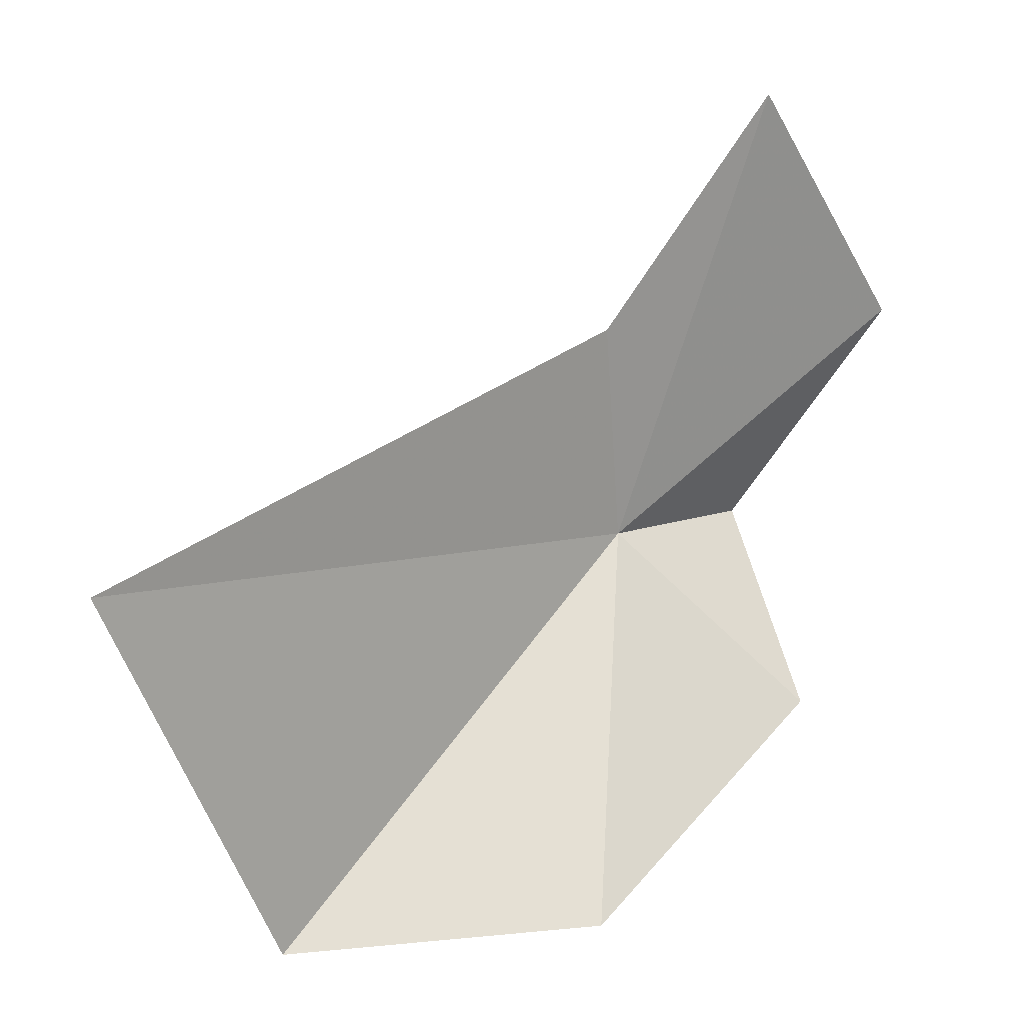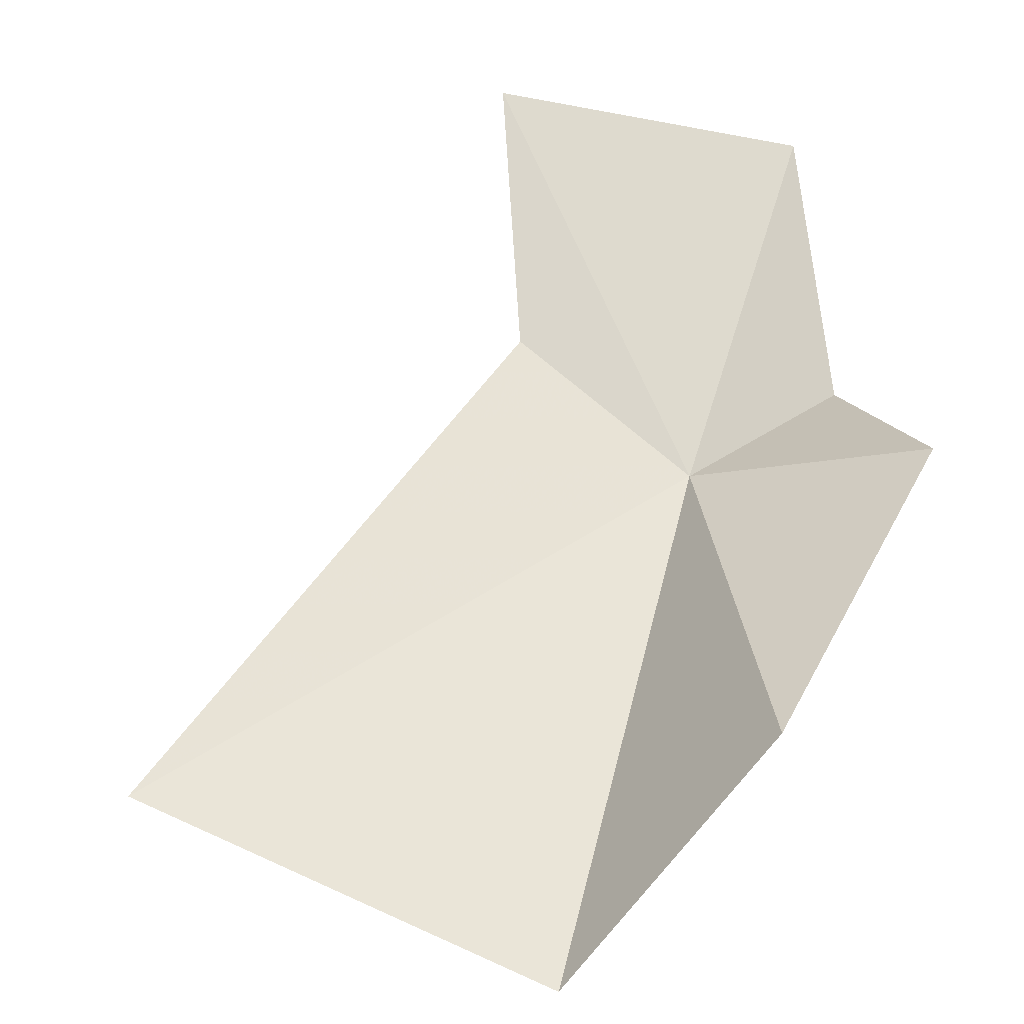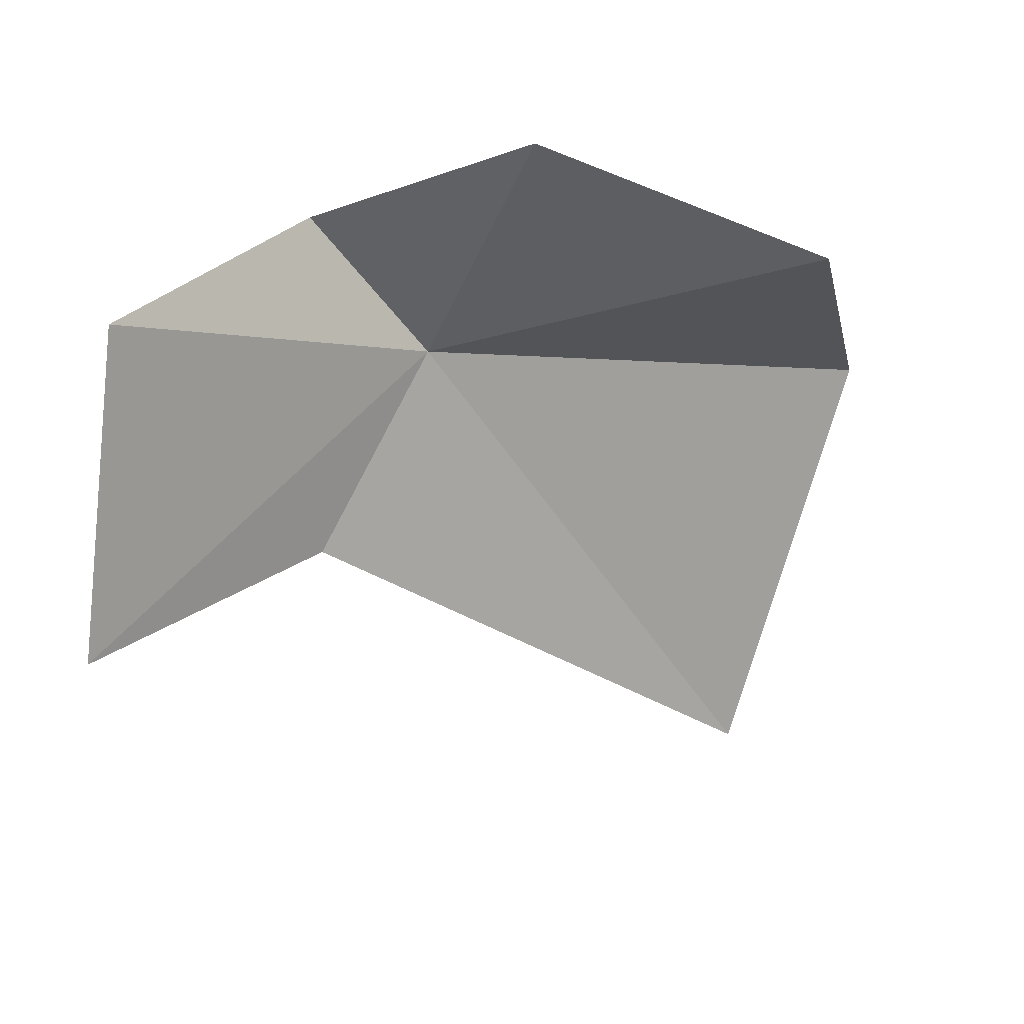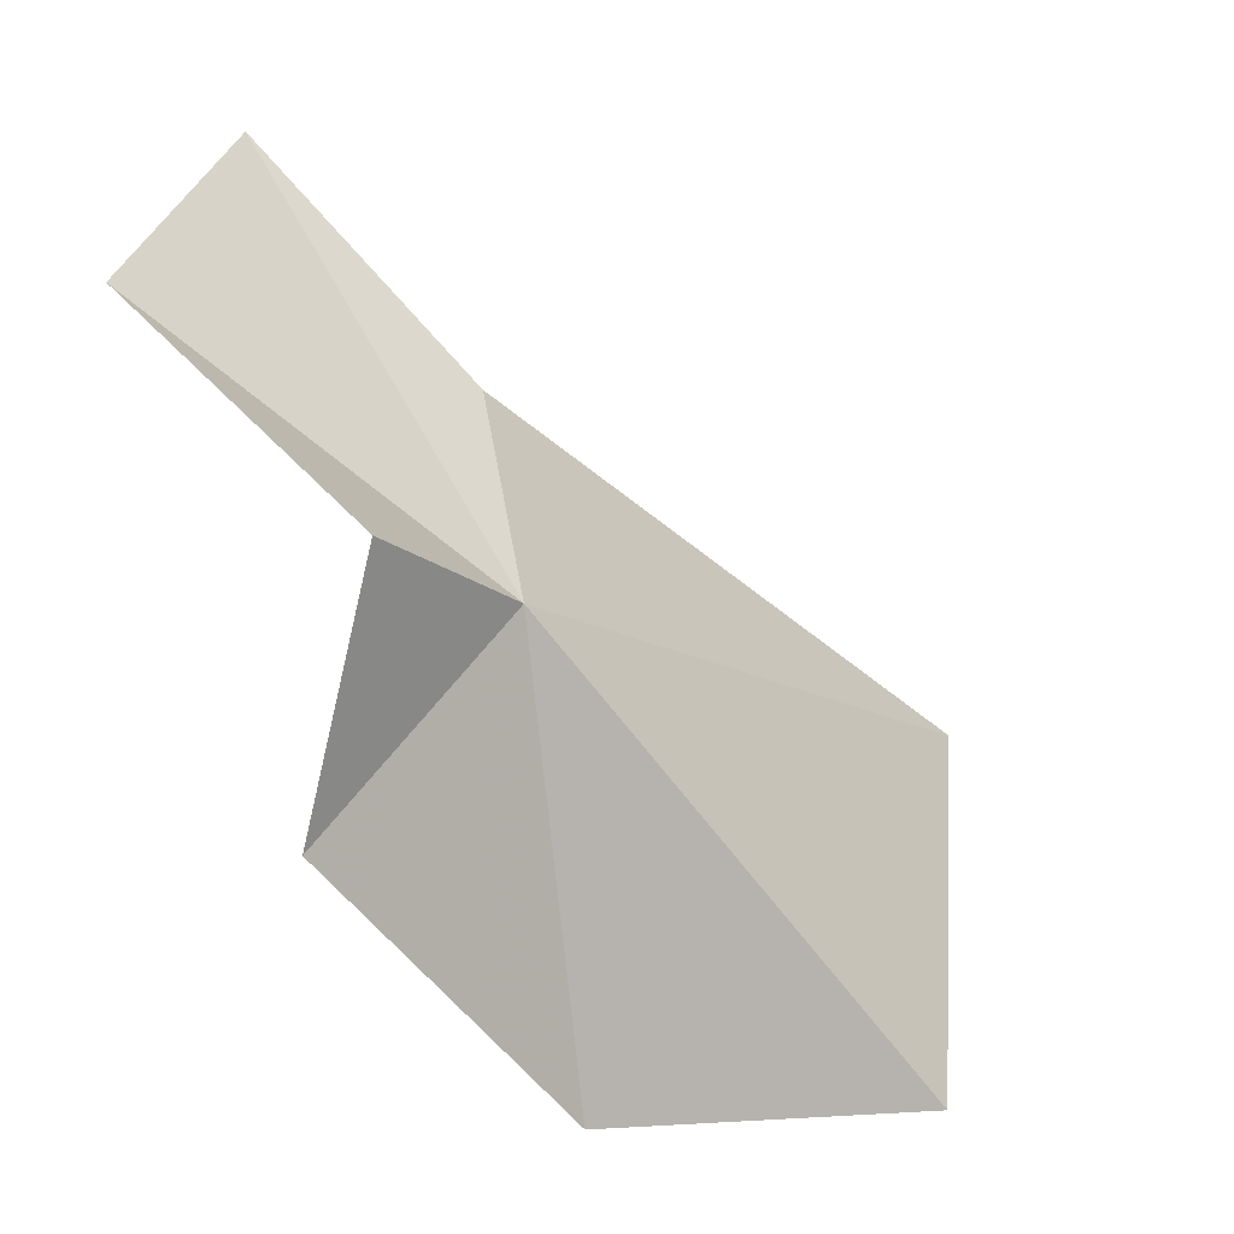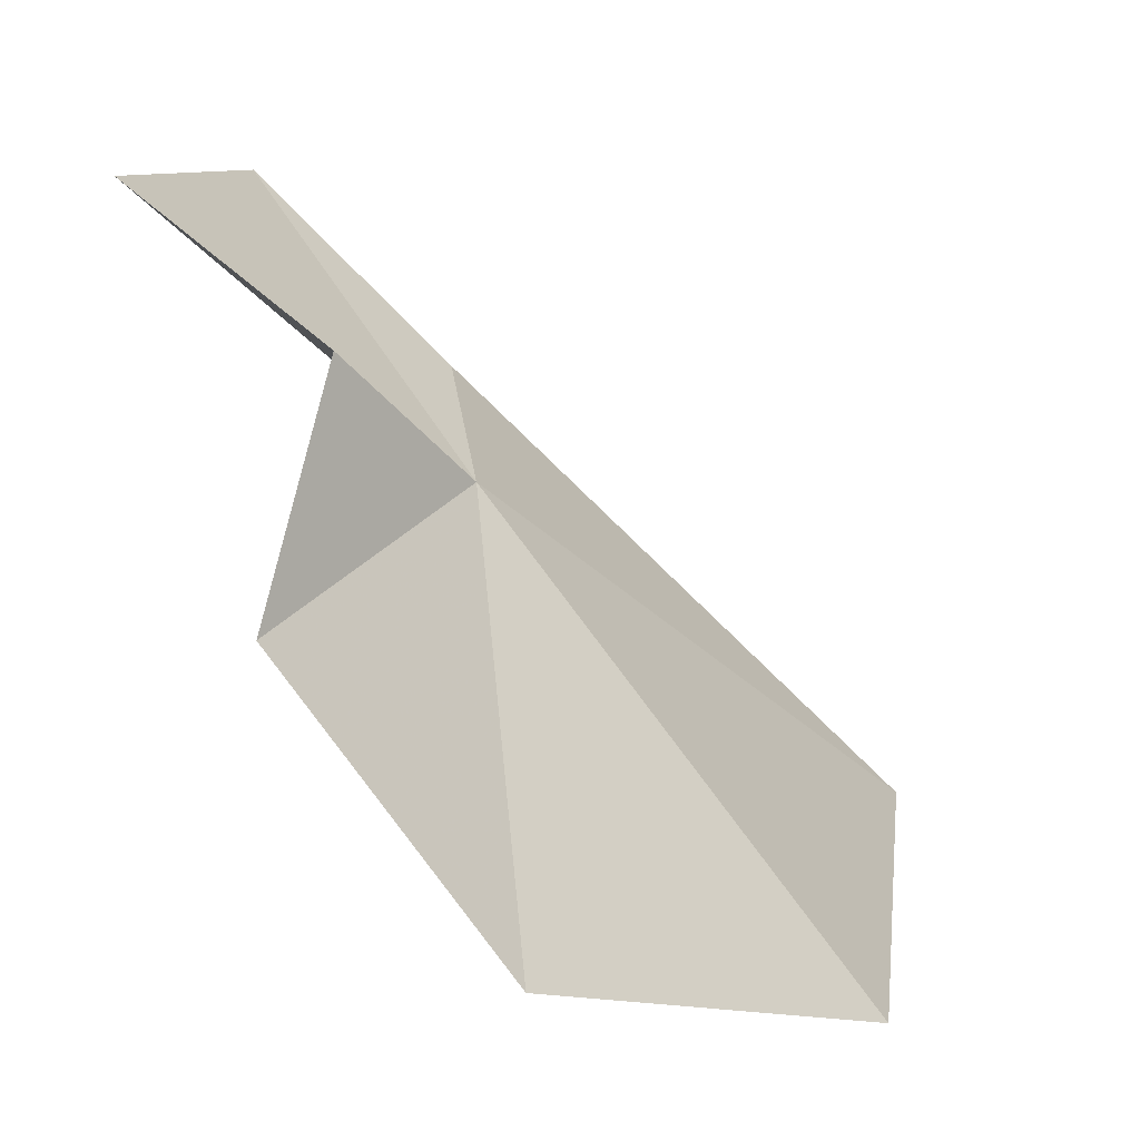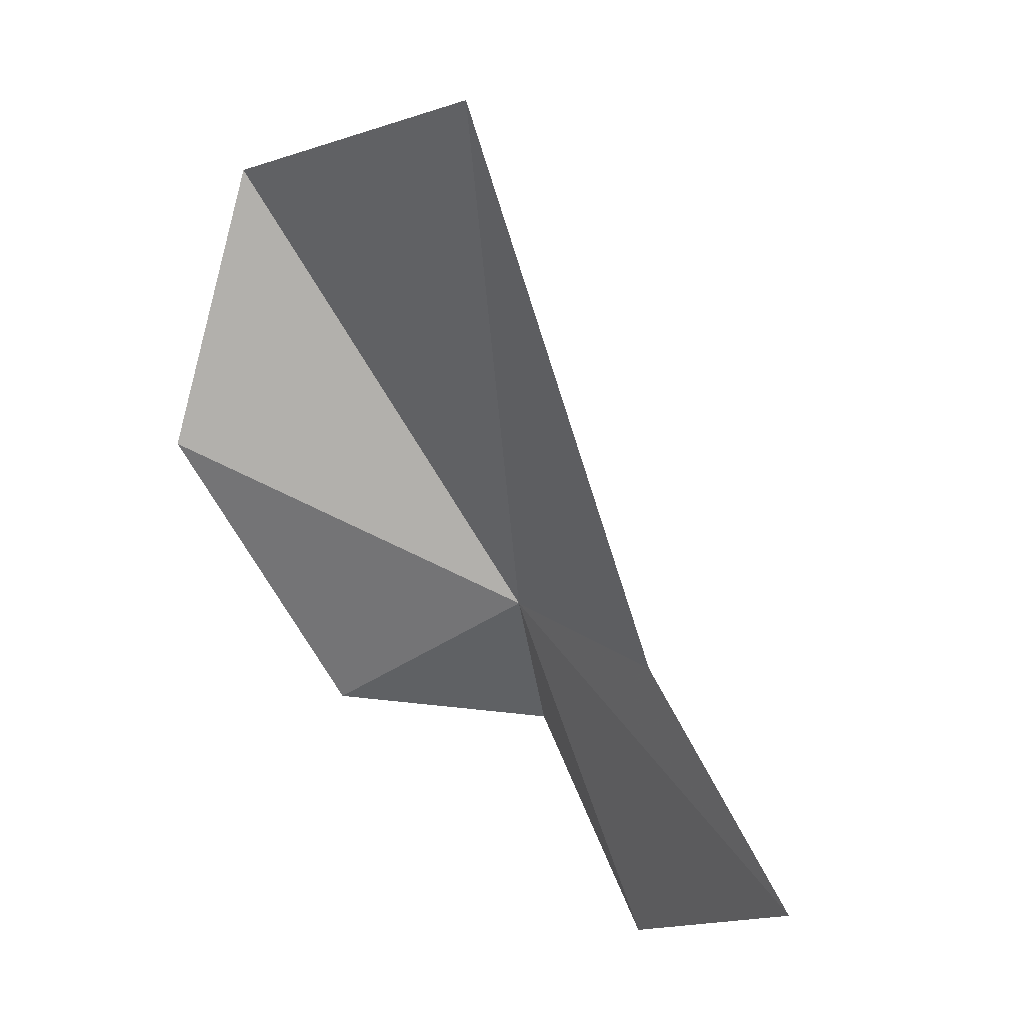
<metadata>
{"format":"obj","ext":"obj","renderer":"f3d","projection":"perspective","resolution":1024,"background":"white","views":[{"elev":-35.2,"azim":-19.1,"up":"+Z"},{"elev":-66.2,"azim":35.1,"up":"+Z"},{"elev":-34.8,"azim":95.0,"up":"+Y"},{"elev":20.3,"azim":145.6,"up":"+Z"},{"elev":-0.2,"azim":148.0,"up":"+Z"},{"elev":-61.6,"azim":-112.8,"up":"+Y"}]}
</metadata>
<code>
v 2.41 -3.599 3.109
v 1.216 -2.881 1.281
v 2.431 -3.239 1.435
v 2.082 -4.35 3.565
v 2.524 -5.108 4.349
v 3.451 -4.234 4.14
v 0.1295 -4.186 1.928
v 3.048 -3.401 3.509
v 3.34 -3.356 2.59
f 1 2 3
f 1 5 4
f 1 6 5
f 1 7 2
f 1 8 6
f 1 9 8
f 1 3 9
f 1 4 7

</code>
